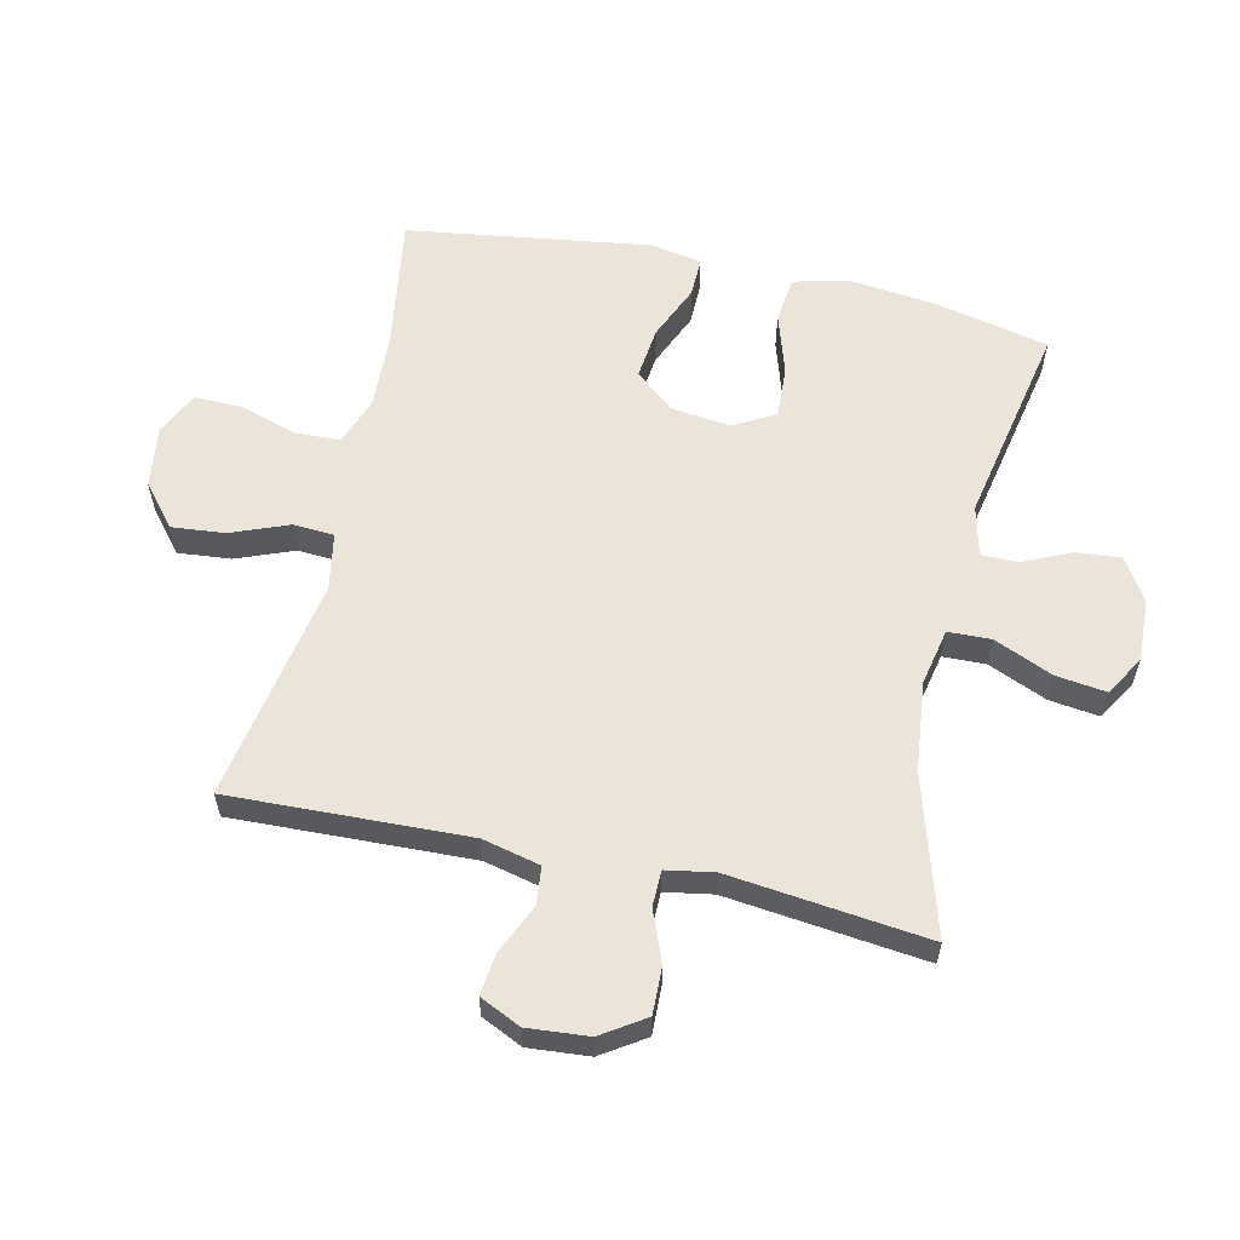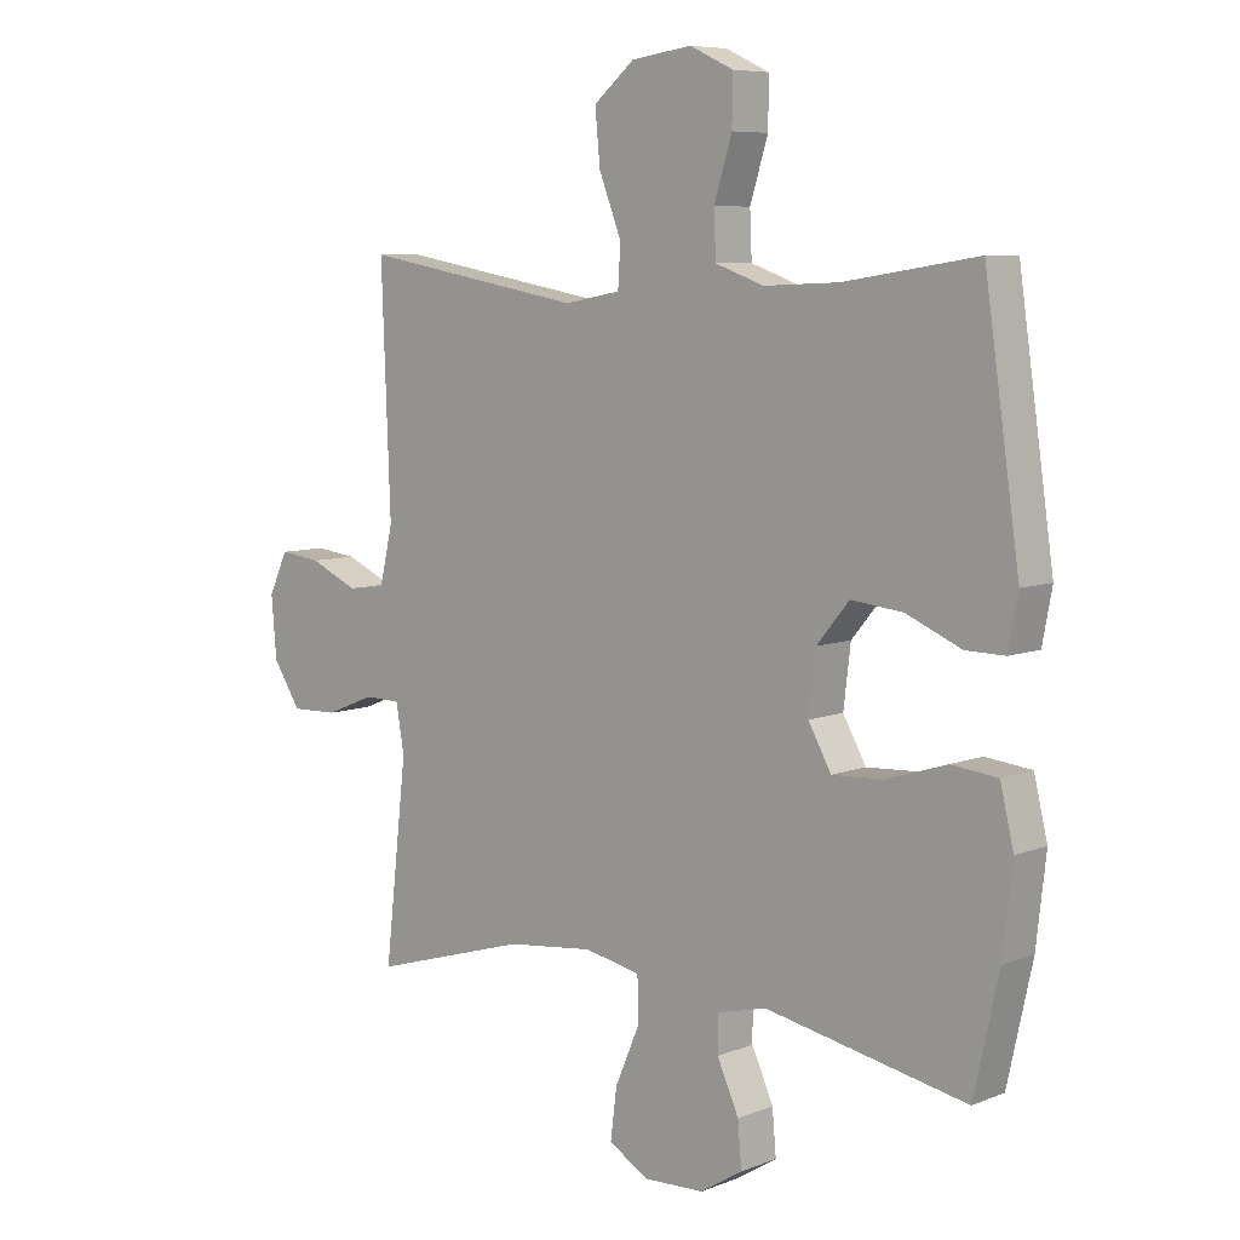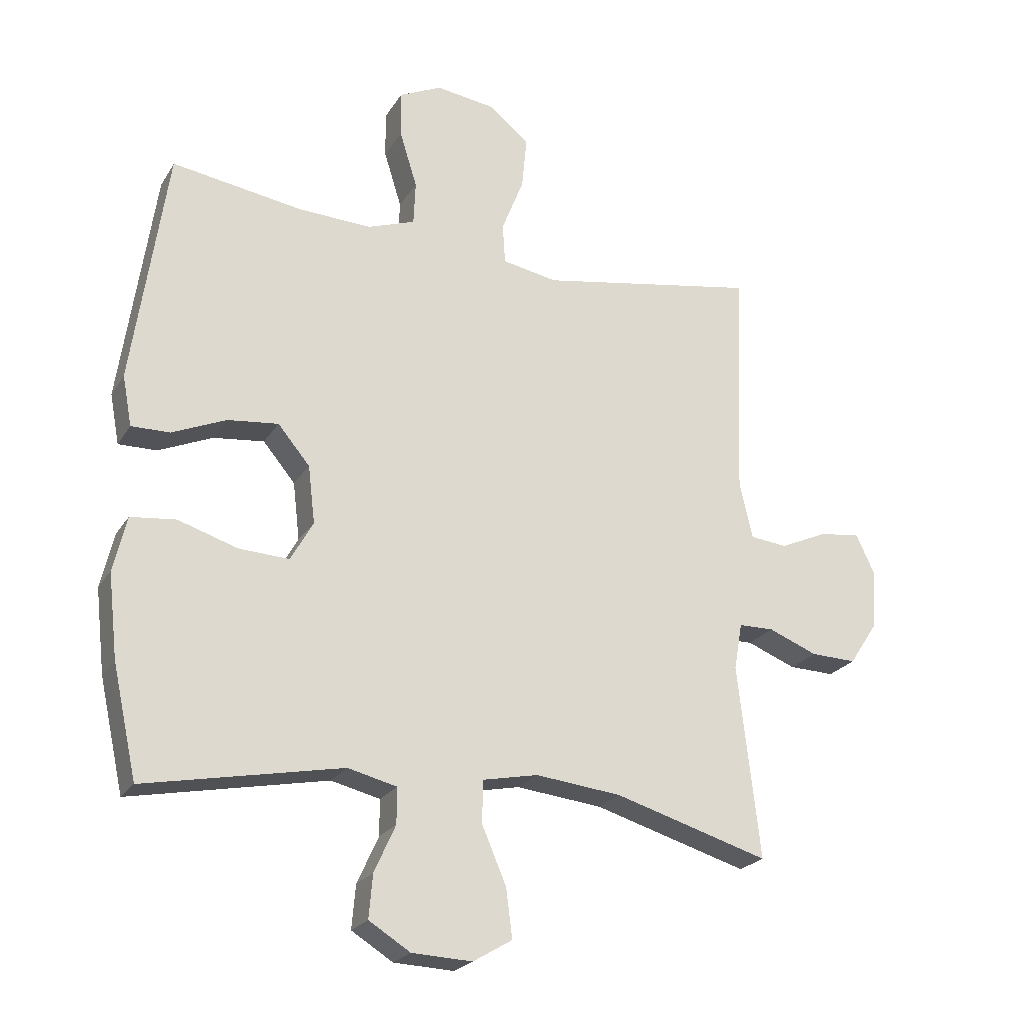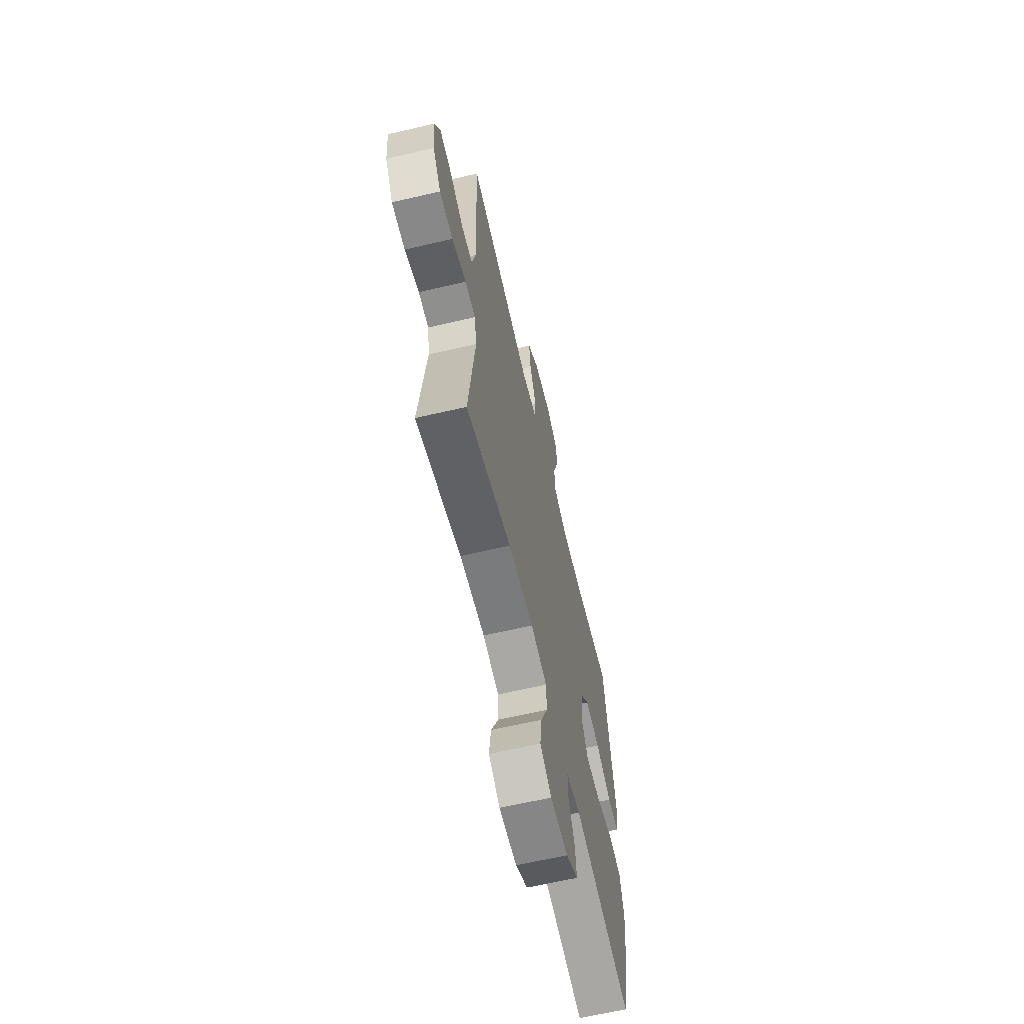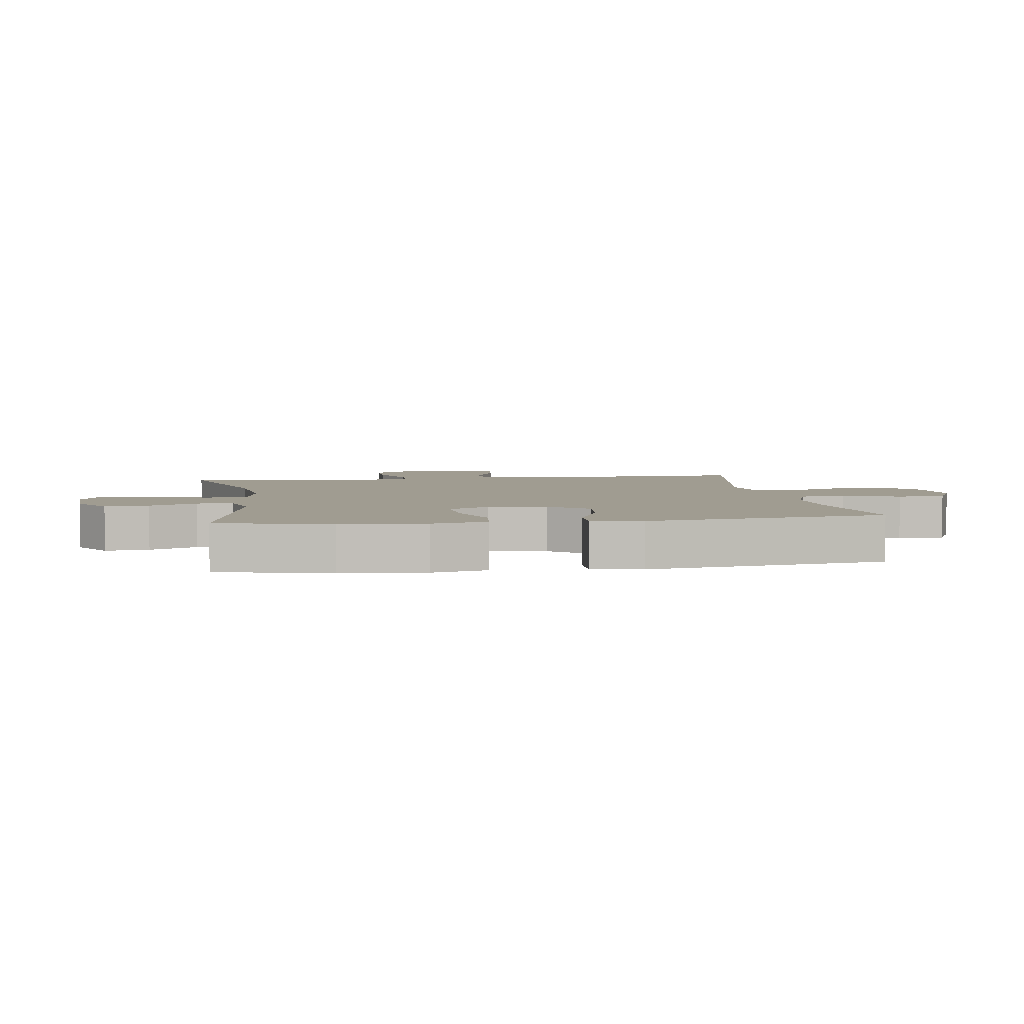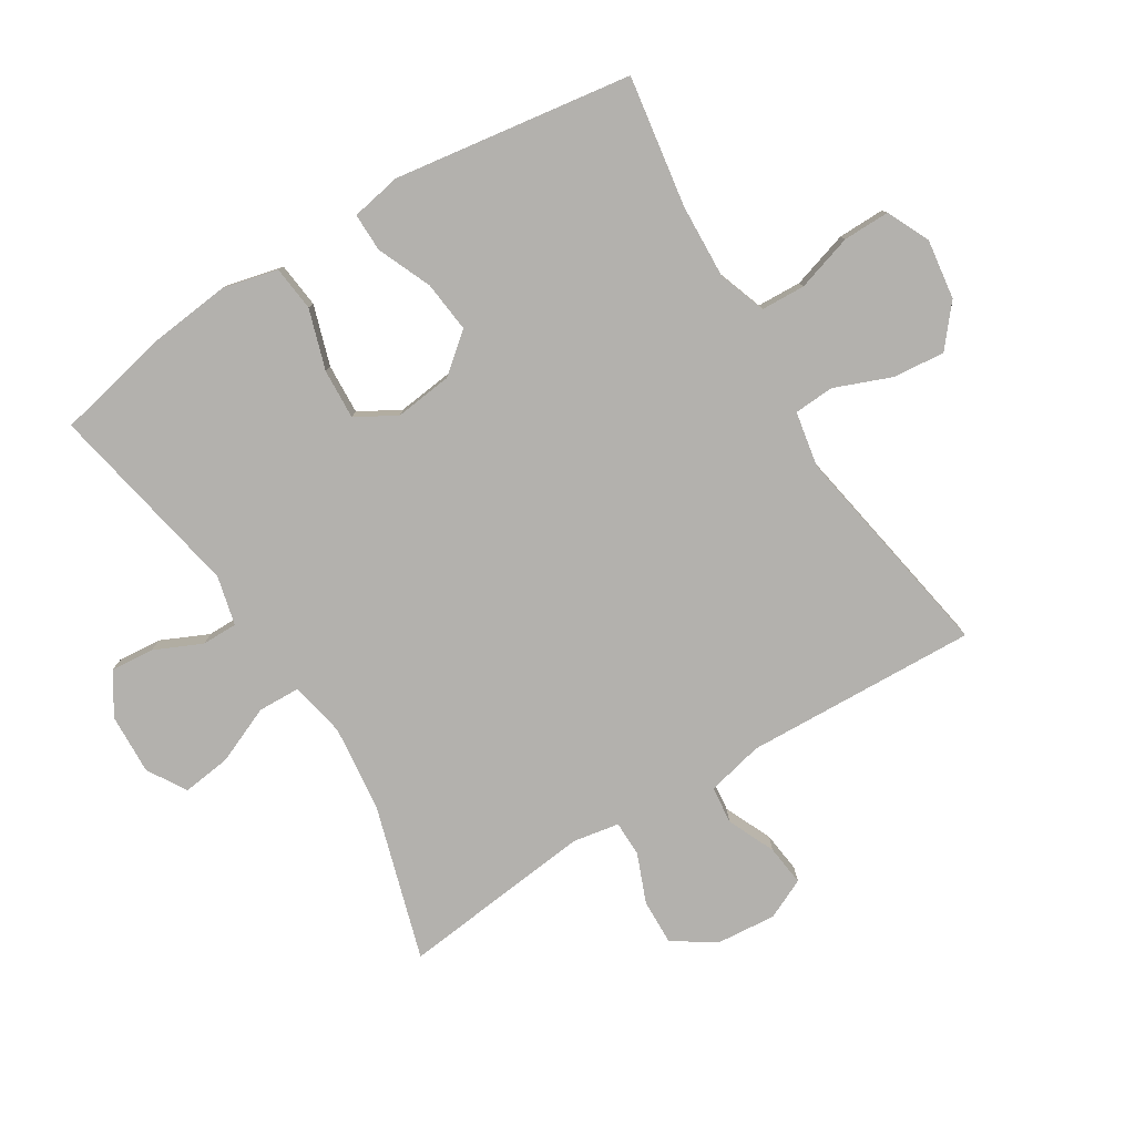
<metadata>
{"format":"obj","ext":"obj","renderer":"f3d","projection":"perspective","resolution":1024,"background":"white","views":[{"elev":59.3,"azim":102.7,"up":"+Y"},{"elev":7.3,"azim":-138.1,"up":"+Z"},{"elev":-23.0,"azim":-23.9,"up":"+Z"},{"elev":-64.3,"azim":103.2,"up":"+Z"},{"elev":4.4,"azim":-98.7,"up":"+Y"},{"elev":-79.2,"azim":-58.4,"up":"+Y"}]}
</metadata>
<code>
v 0.5 0.07 -0.5
v 0.254 0.07 -0.427
v 0.117 0.07 -0.412
v 0.029 0.07 -0.43
v 0.027 0.07 -0.497
v 0.066 0.07 -0.588
v 0.076 0.07 -0.666
v 0.014 0.07 -0.703
v -0.082 0.07 -0.699
v -0.148 0.07 -0.658
v -0.142 0.07 -0.589
v -0.108 0.07 -0.514
v -0.108 0.07 -0.457
v -0.186 0.07 -0.438
v -0.5 0.07 -0.5
v -0.539 0.07 -0.323
v -0.554 0.07 -0.19
v -0.533 0.07 -0.102
v -0.461 0.07 -0.094
v -0.366 0.07 -0.124
v -0.286 0.07 -0.128
v -0.25 0.07 -0.064
v -0.261 0.07 0.028
v -0.312 0.07 0.089
v -0.393 0.07 0.08
v -0.479 0.07 0.043
v -0.54 0.07 0.042
v -0.555 0.07 0.122
v -0.5 0.07 0.5
v -0.292 0.07 0.468
v -0.175 0.07 0.463
v -0.099 0.07 0.49
v -0.096 0.07 0.56
v -0.124 0.07 0.65
v -0.125 0.07 0.724
v -0.057 0.07 0.756
v 0.038 0.07 0.743
v 0.102 0.07 0.69
v 0.094 0.07 0.607
v 0.059 0.07 0.518
v 0.063 0.07 0.454
v 0.151 0.07 0.438
v 0.5 0.07 0.5
v 0.486 0.07 0.13
v 0.507 0.07 0.04
v 0.566 0.07 0.034
v 0.642 0.07 0.068
v 0.707 0.07 0.076
v 0.737 0.07 0.012
v 0.729 0.07 -0.083
v 0.685 0.07 -0.15
v 0.612 0.07 -0.148
v 0.534 0.07 -0.117
v 0.478 0.07 -0.118
v 0.465 0.07 -0.192
v 0.5 0 -0.5
v 0.254 0 -0.427
v 0.117 0 -0.412
v 0.029 0 -0.43
v 0.027 0 -0.497
v 0.066 0 -0.588
v 0.076 0 -0.666
v 0.014 0 -0.703
v -0.082 0 -0.699
v -0.148 0 -0.658
v -0.142 0 -0.589
v -0.108 0 -0.514
v -0.108 0 -0.457
v -0.186 0 -0.438
v -0.5 0 -0.5
v -0.539 0 -0.323
v -0.554 0 -0.19
v -0.533 0 -0.102
v -0.461 0 -0.094
v -0.366 0 -0.124
v -0.286 0 -0.128
v -0.25 0 -0.064
v -0.261 0 0.028
v -0.312 0 0.089
v -0.393 0 0.08
v -0.479 0 0.043
v -0.54 0 0.042
v -0.555 0 0.122
v -0.5 0 0.5
v -0.292 0 0.468
v -0.175 0 0.463
v -0.099 0 0.49
v -0.096 0 0.56
v -0.124 0 0.65
v -0.125 0 0.724
v -0.057 0 0.756
v 0.038 0 0.743
v 0.102 0 0.69
v 0.094 0 0.607
v 0.059 0 0.518
v 0.063 0 0.454
v 0.151 0 0.438
v 0.5 0 0.5
v 0.486 0 0.13
v 0.507 0 0.04
v 0.566 0 0.034
v 0.642 0 0.068
v 0.707 0 0.076
v 0.737 0 0.012
v 0.729 0 -0.083
v 0.685 0 -0.15
v 0.612 0 -0.148
v 0.534 0 -0.117
v 0.478 0 -0.118
v 0.465 0 -0.192
f 50 51 52 53
f 50 53 54
f 49 50 54
f 46 47 48 49
f 45 46 49 54
f 44 45 54
f 42 43 44
f 41 42 44 54
f 37 38 39 40
f 37 40 41
f 36 37 41
f 33 34 35 36
f 32 33 36 41
f 31 32 41 54
f 27 28 29 30
f 25 26 27 30
f 24 25 30 31
f 23 24 31 54
f 17 18 19 20
f 17 20 21
f 14 15 16 17
f 13 14 17 21
f 9 10 11 12
f 9 12 13
f 8 9 13
f 5 6 7 8
f 4 5 8 13
f 3 4 13 21
f 55 1 2
f 22 23 54 55
f 21 22 55
f 2 3 21 55
f 108 107 106 105
f 109 108 105
f 109 105 104
f 104 103 102 101
f 109 104 101 100
f 109 100 99
f 99 98 97
f 109 99 97 96
f 95 94 93 92
f 96 95 92
f 96 92 91
f 91 90 89 88
f 96 91 88 87
f 109 96 87 86
f 85 84 83 82
f 85 82 81 80
f 86 85 80 79
f 109 86 79 78
f 75 74 73 72
f 76 75 72
f 72 71 70 69
f 76 72 69 68
f 67 66 65 64
f 68 67 64
f 68 64 63
f 63 62 61 60
f 68 63 60 59
f 76 68 59 58
f 57 56 110
f 110 109 78 77
f 110 77 76
f 110 76 58 57
f 1 56 57 2
f 2 57 58 3
f 3 58 59 4
f 4 59 60 5
f 5 60 61 6
f 6 61 62 7
f 7 62 63 8
f 8 63 64 9
f 9 64 65 10
f 10 65 66 11
f 11 66 67 12
f 12 67 68 13
f 13 68 69 14
f 14 69 70 15
f 15 70 71 16
f 16 71 72 17
f 17 72 73 18
f 18 73 74 19
f 19 74 75 20
f 20 75 76 21
f 21 76 77 22
f 22 77 78 23
f 23 78 79 24
f 24 79 80 25
f 25 80 81 26
f 26 81 82 27
f 27 82 83 28
f 28 83 84 29
f 29 84 85 30
f 30 85 86 31
f 31 86 87 32
f 32 87 88 33
f 33 88 89 34
f 34 89 90 35
f 35 90 91 36
f 36 91 92 37
f 37 92 93 38
f 38 93 94 39
f 39 94 95 40
f 40 95 96 41
f 41 96 97 42
f 42 97 98 43
f 43 98 99 44
f 44 99 100 45
f 45 100 101 46
f 46 101 102 47
f 47 102 103 48
f 48 103 104 49
f 49 104 105 50
f 50 105 106 51
f 51 106 107 52
f 52 107 108 53
f 53 108 109 54
f 54 109 110 55
f 55 110 56 1

</code>
